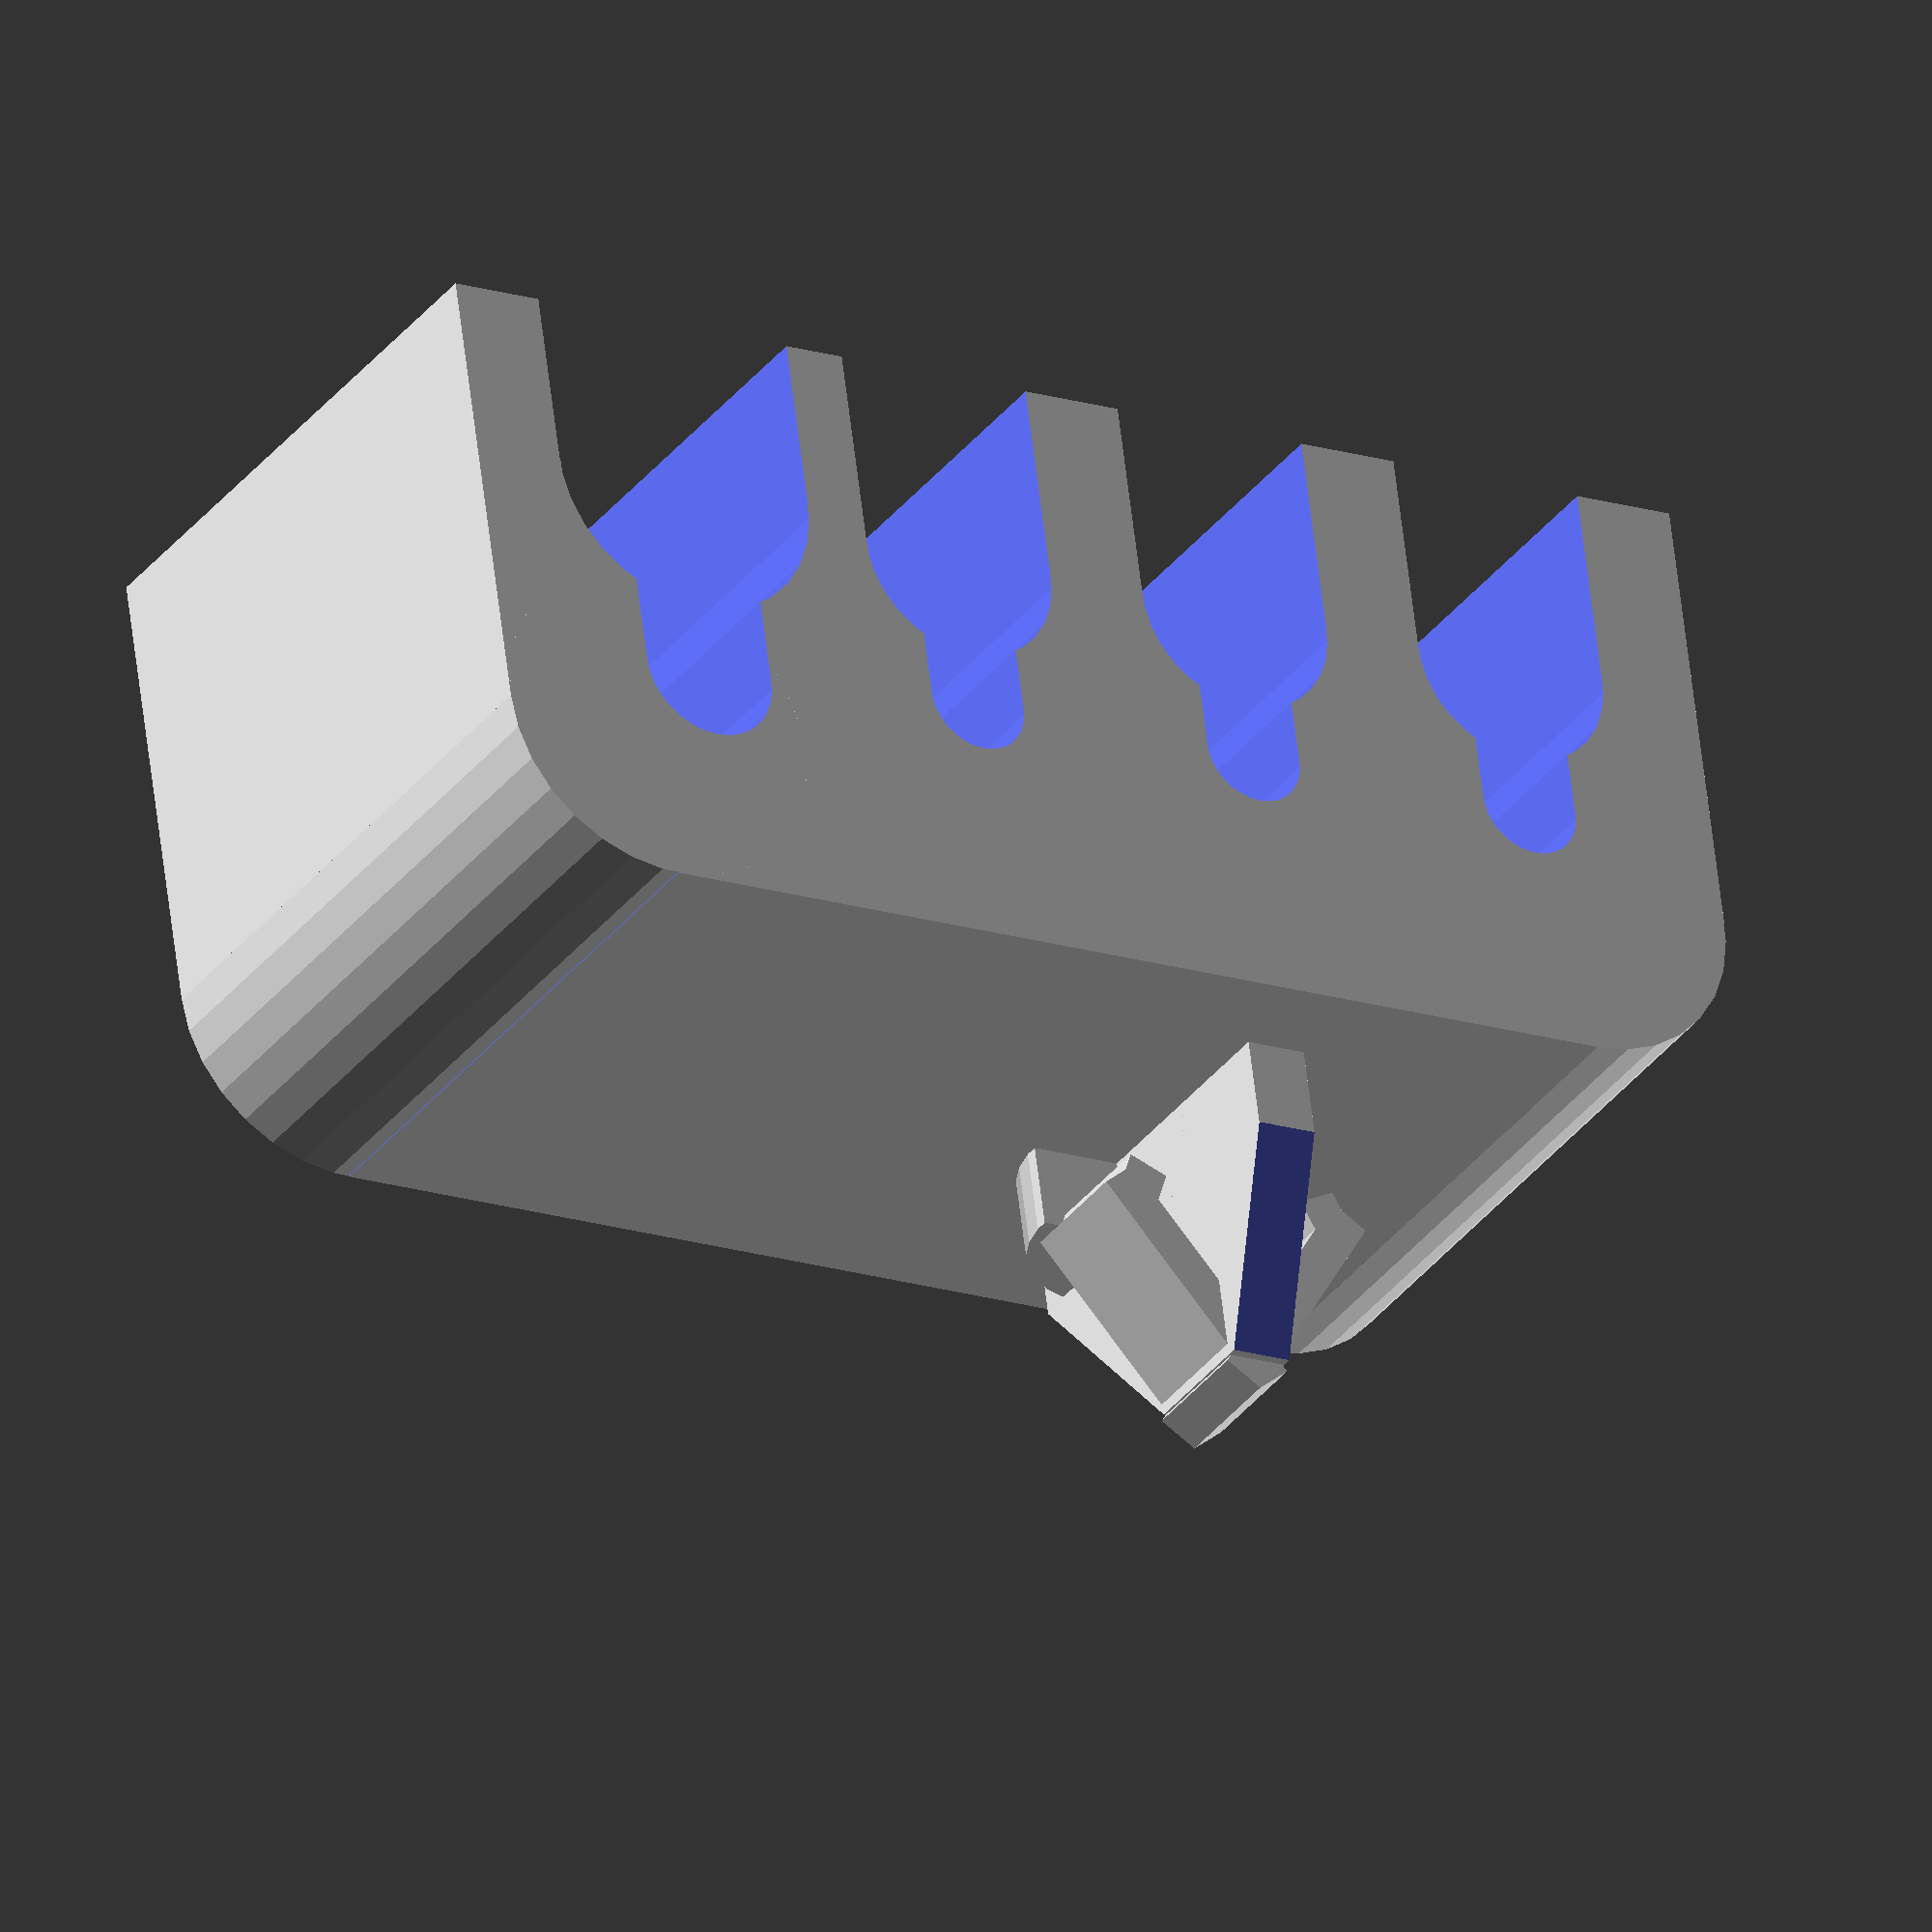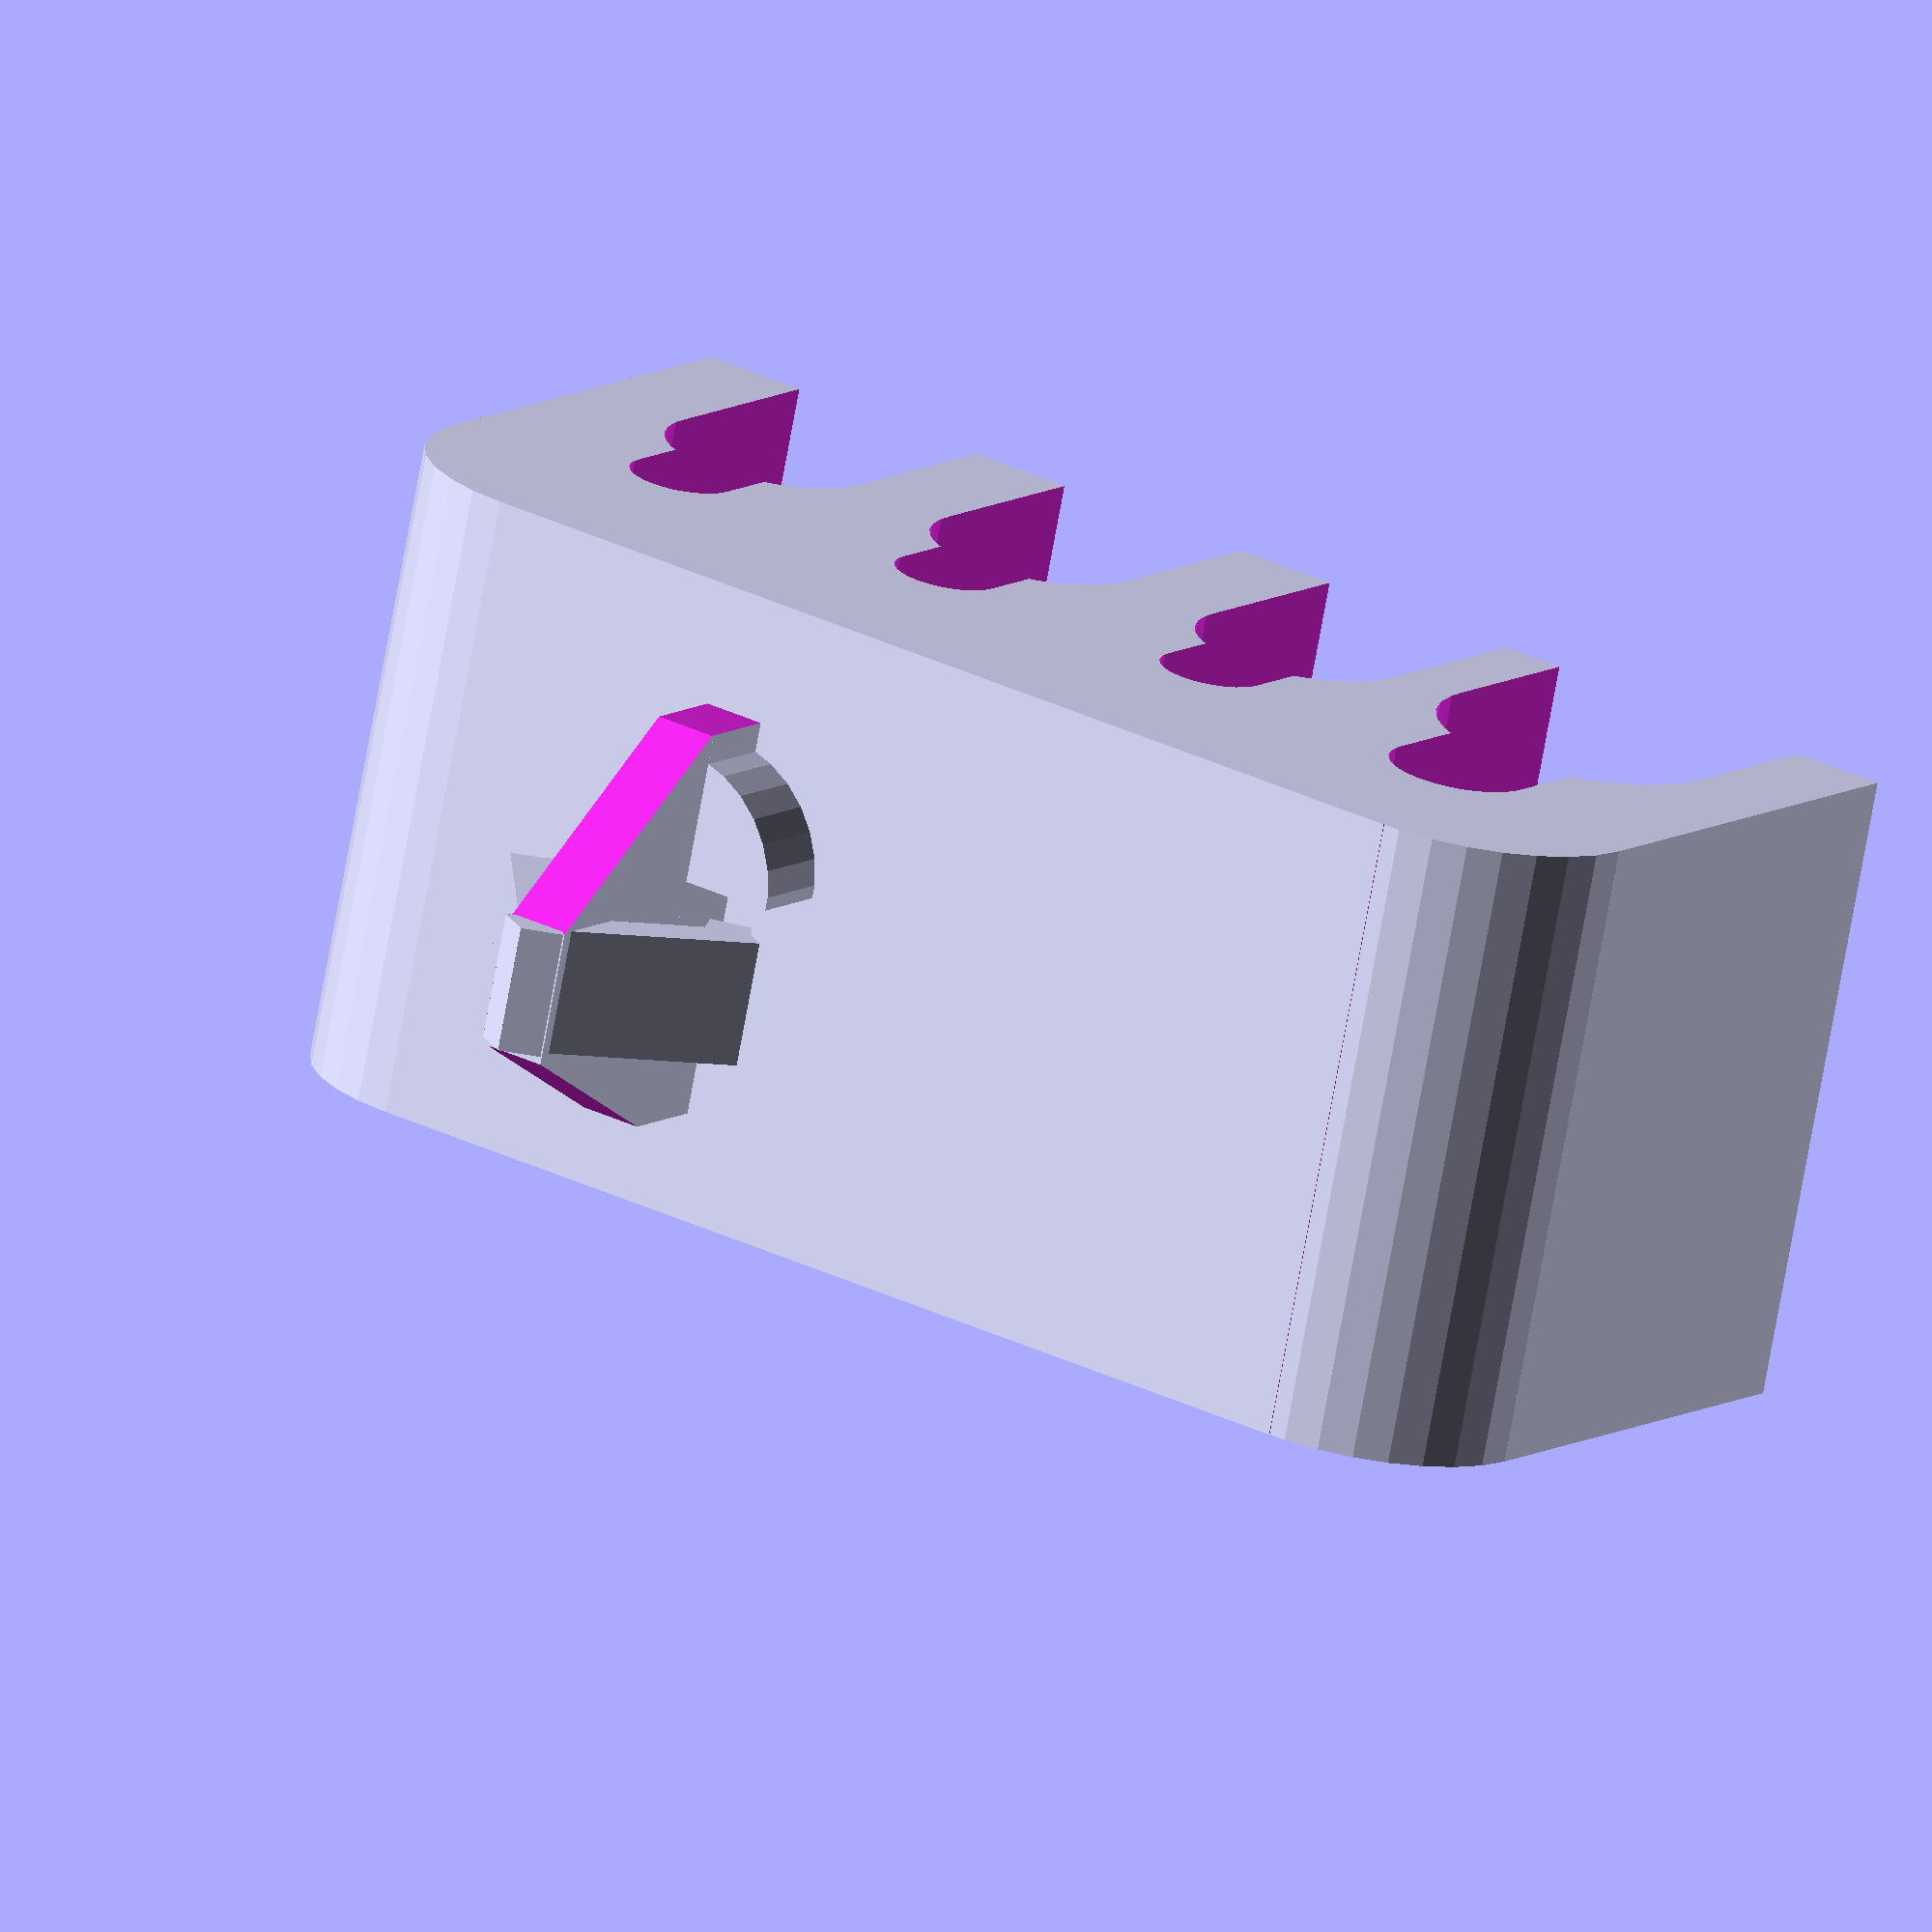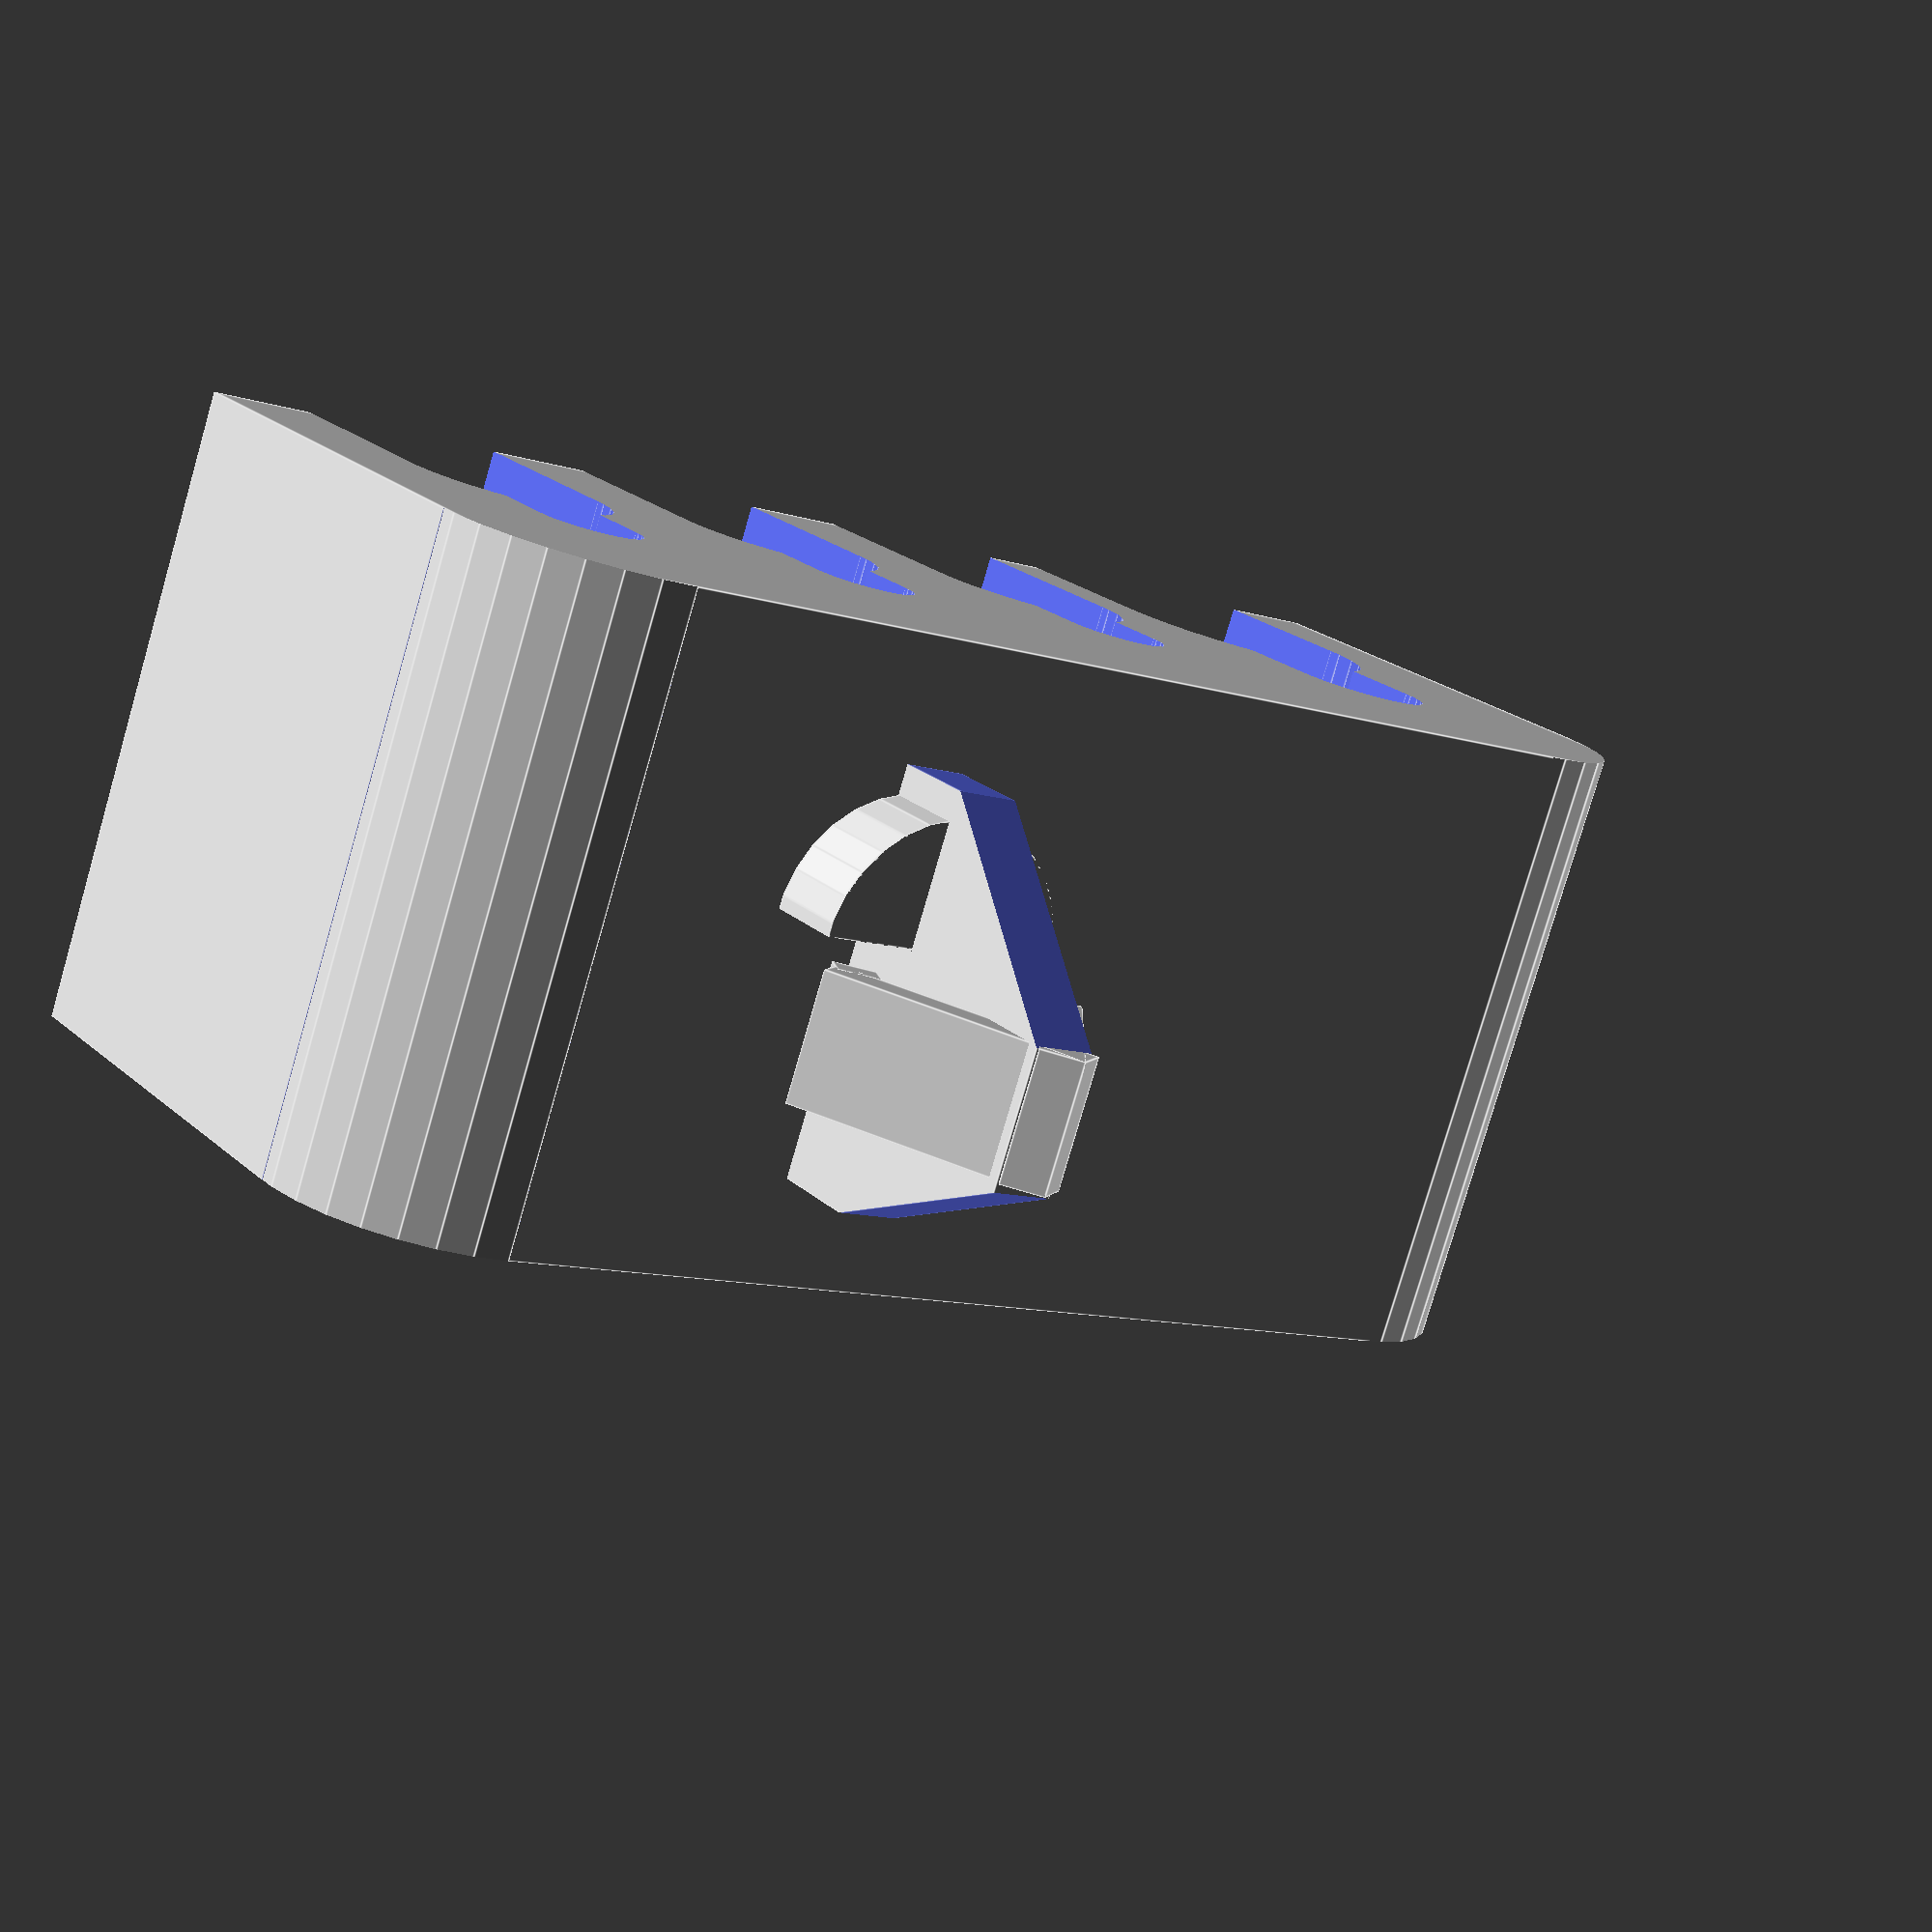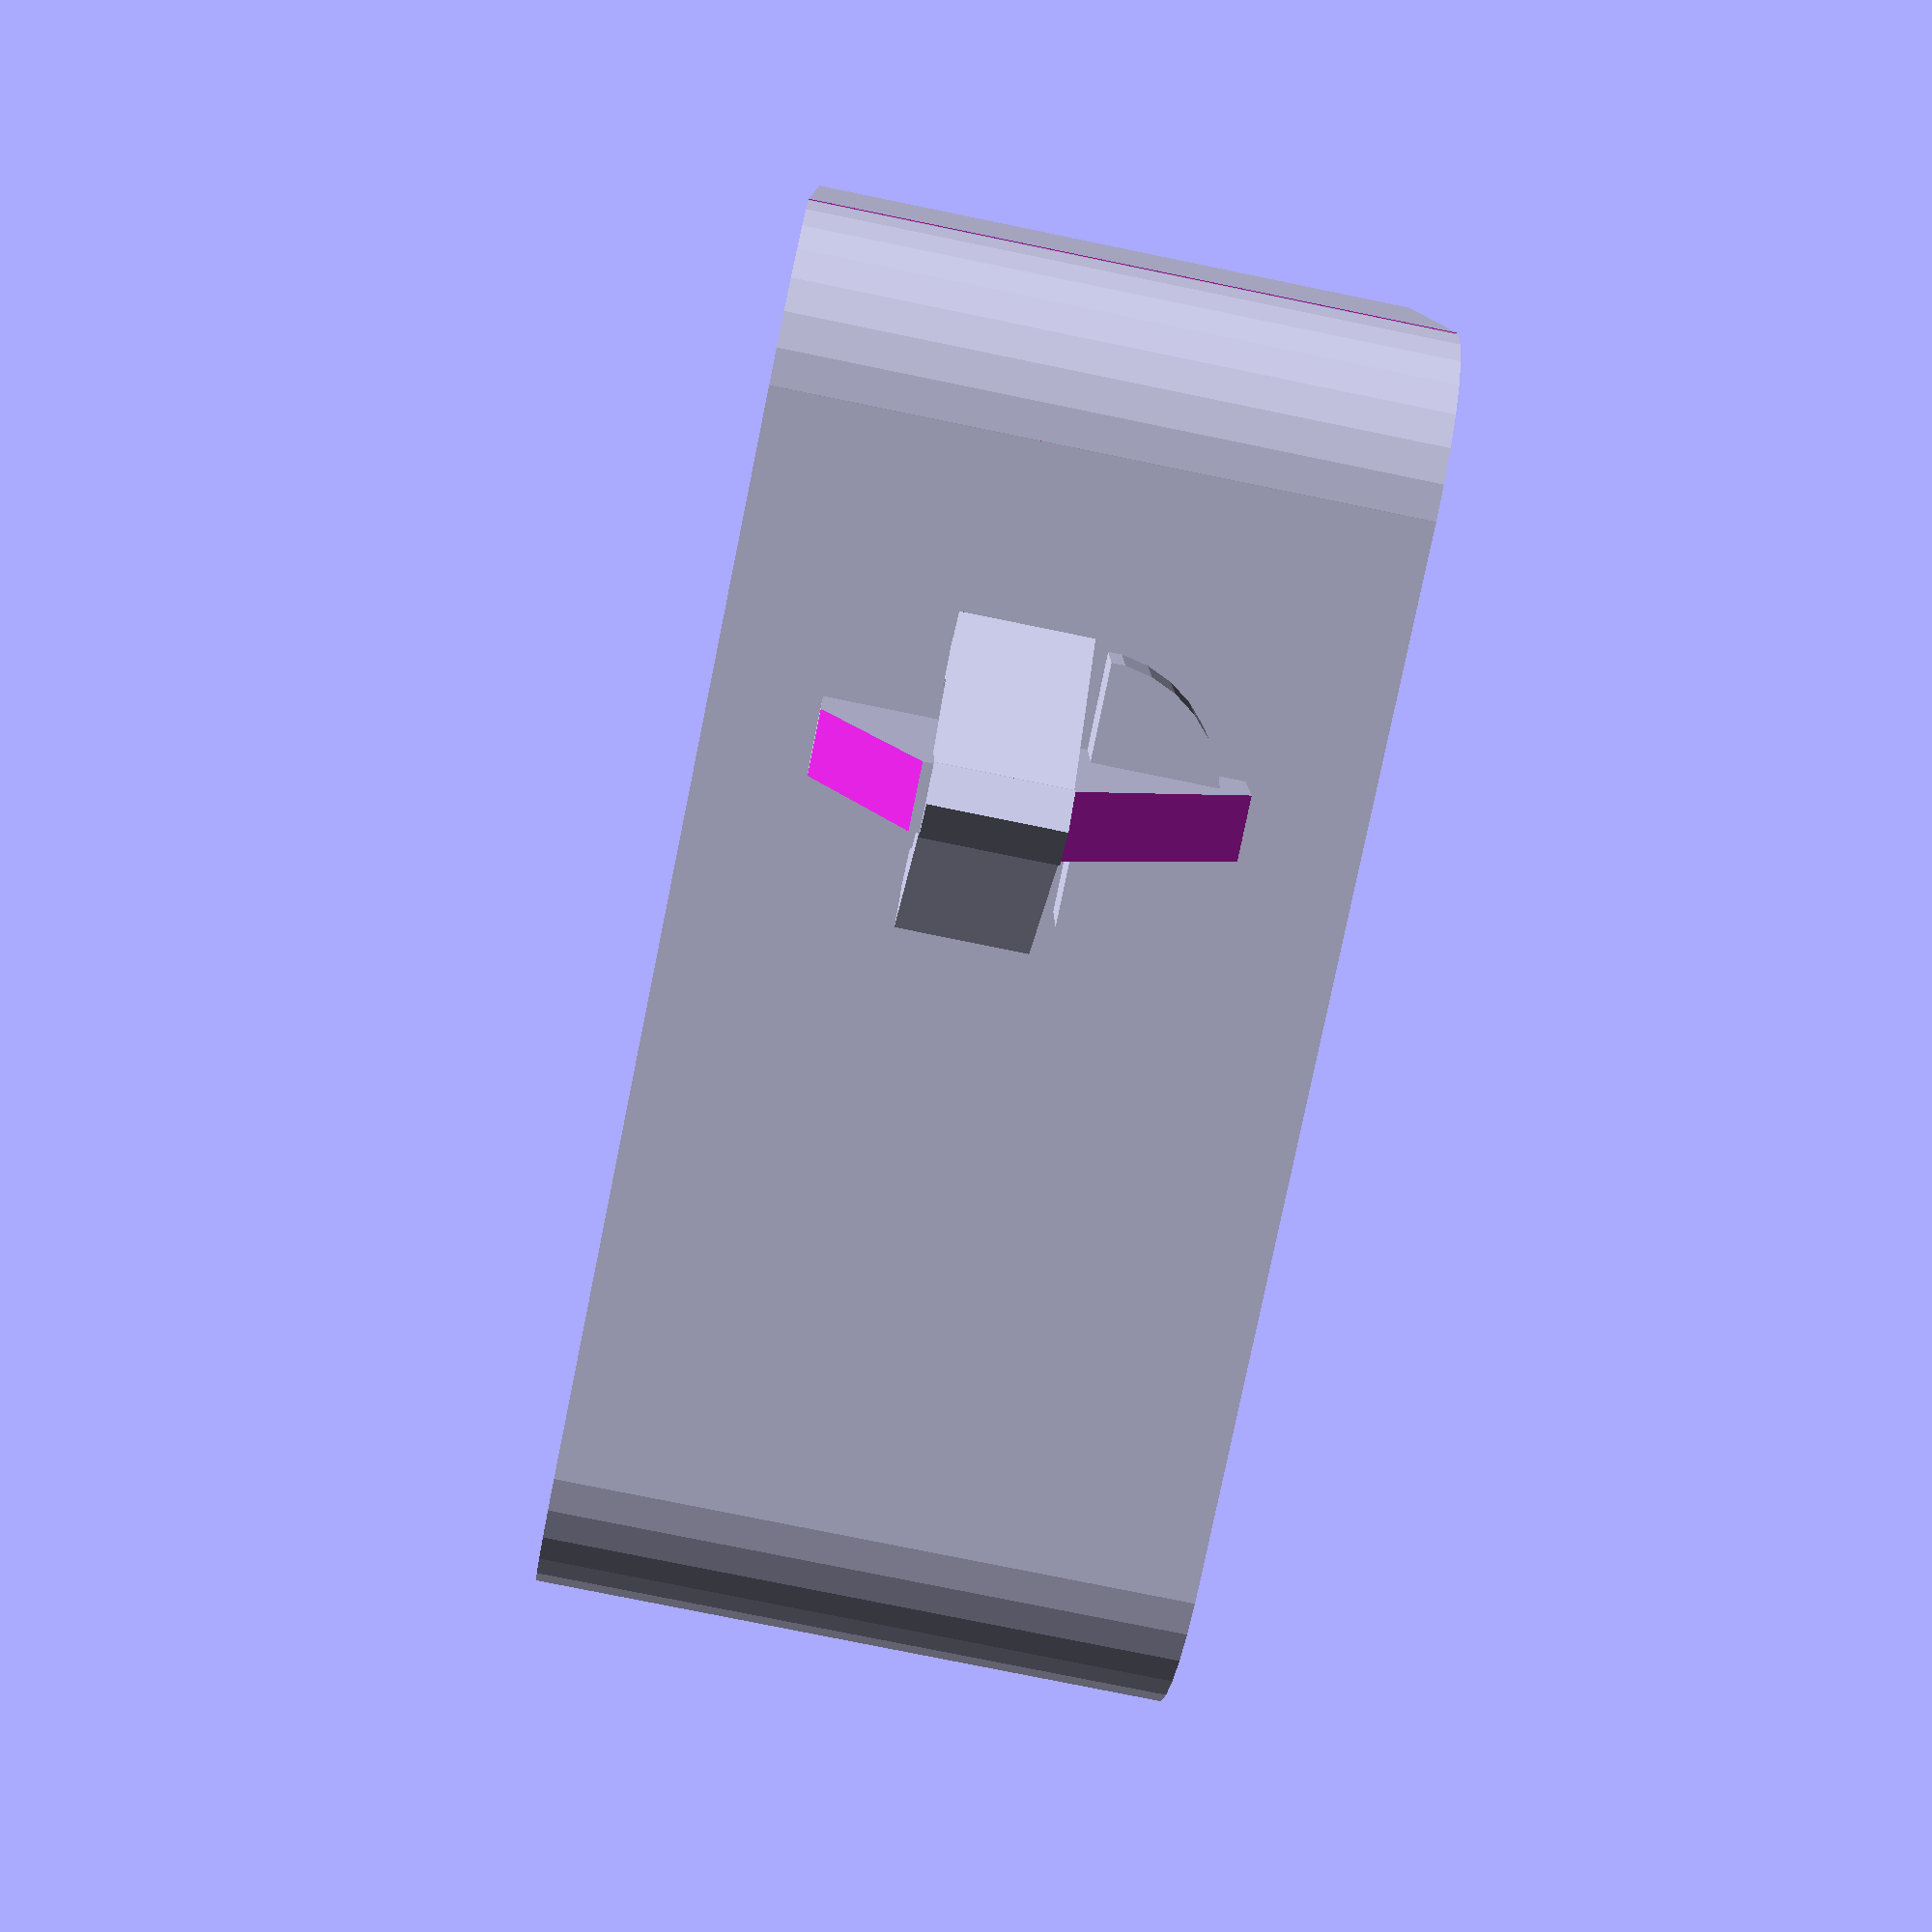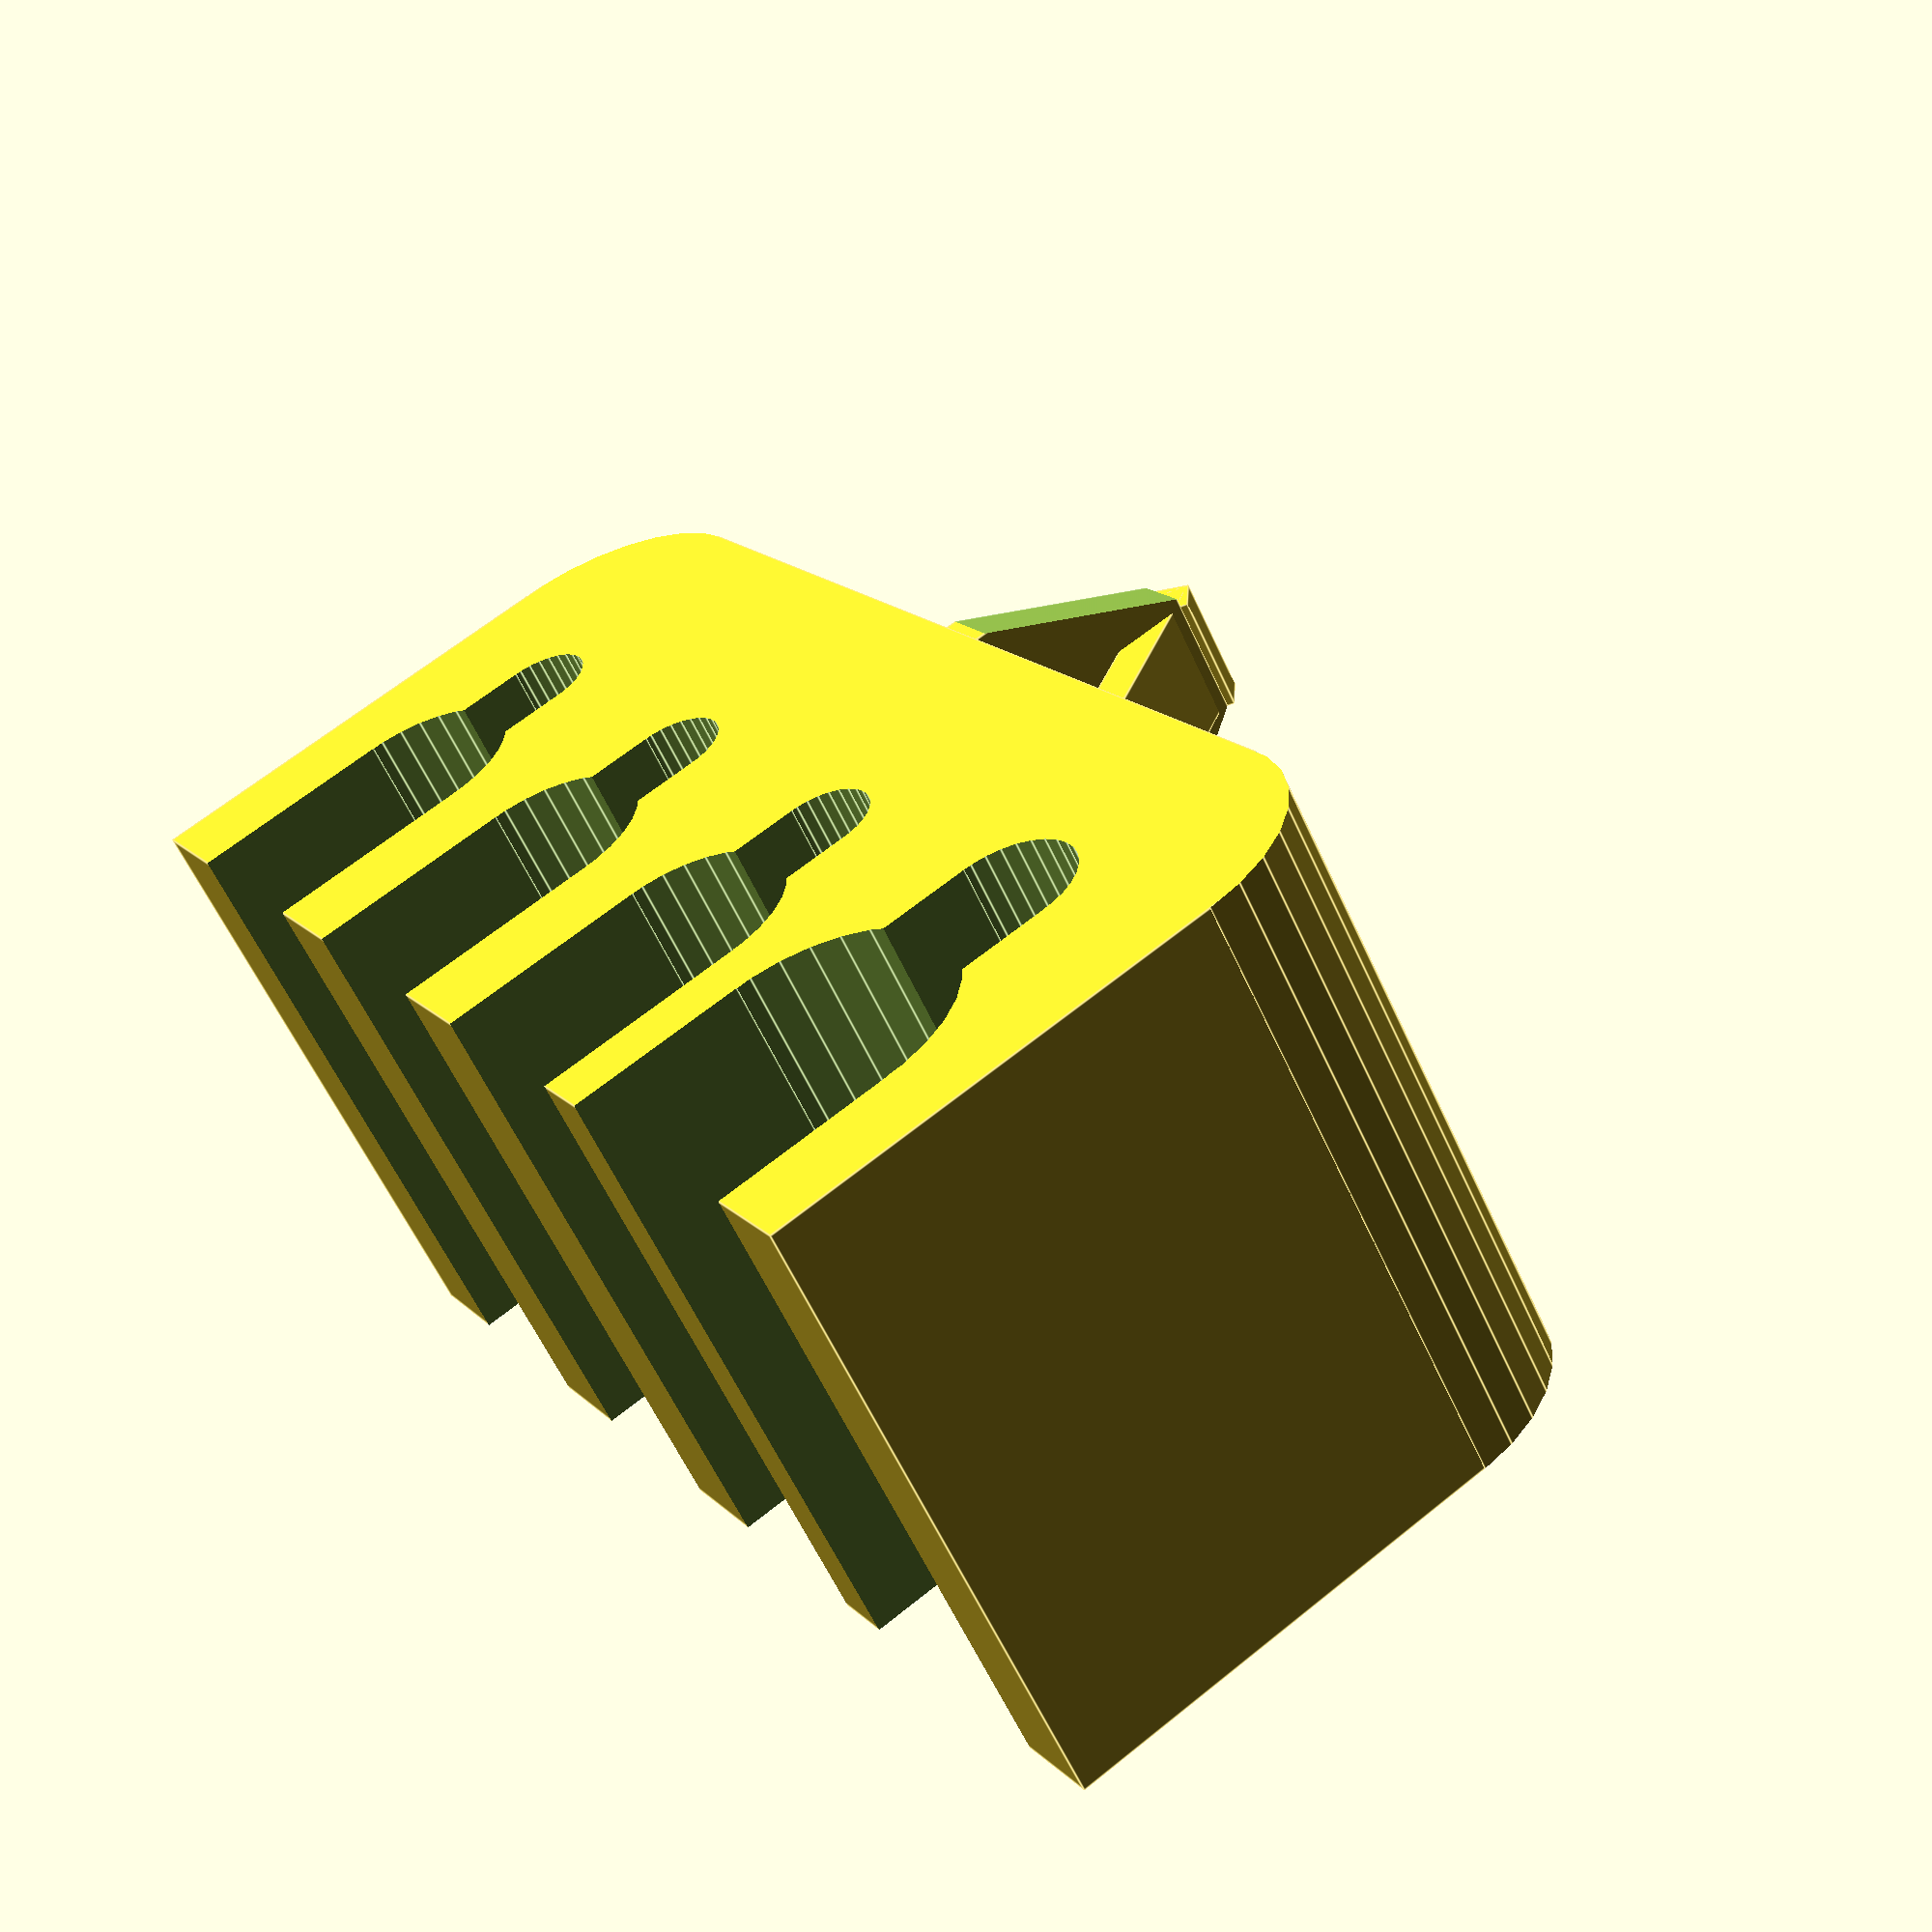
<openscad>
$fn = 30;

// From: http://forum.openscad.org/rounded-corners-td3843.html
module fillet(r, h) {
  translate([r / 2, r / 2, 0])
  difference() {
    cube([r + 0.01, r + 0.01, h], center = true);
    translate([r/2, r/2, 0])
    cylinder(r = r, h = h + 1, center = true);
  }
}

// The outermost shape
module bracket() {
  difference() {
    cube([15, 33, 15]);

    union() {
      translate([0, 0, 8])
        fillet(4, 17);
      translate([0, 33, 8])
      rotate([0, 0, -90])
        fillet(4, 17);
    }
  }
}

// A single channel in the bracket for one brake line
module brakeline() {
  translate([5, 2.5, 0])
  union() {
    translate([-(1.25 + 2.5), 0, 0])
      cylinder(r = 1.25, h = 15);

    translate([(-2.5 - 1.25), (-2.5/2), 0])
      cube([2.5, 2.5, 15]);

    // Brake lines are 4.75mm (cut 5mm)
    cylinder(r = 2.5, h = 15);

    translate([0, -2.5, 0])
      cube([6, 5, 15]);
  }
}

// The four channels in the bracket
module channels() {
  for (i = [0:3]) {
    offset = i * (2.5 + 5) + 2.5;

    // The three lower channels are brake lines.
    // The fourth channel is a vacuum line and it is wider.
    if (i < 3) {
      translate([0, offset, 0])
        brakeline();
    } else {
      // 1.35 * 5mm channel = 6.75. Vacuum line is 6.5mm.
      translate([-1, offset - 1, 0]) scale([1.35, 1.35, 1])
        brakeline();
    }
  }
}

module tab() {
  // The vertical support
  difference() {
    translate([-1, 0, 0])
      cube([8, 1.5, 10.5]);

    // Bottom angle cut
    scale([1, 1.1, 1]) translate([1, -.1, 0]) rotate([0, 50, 0])
      cube([7, 1.5, 10.5]);
    scale([1, 1.1, 1]) translate([-.1, -.1, -.1])
      cube([3, 1.5, 1]);

    // Top angle cut
    scale([1, 1.1, 1]) translate([7.5, -.1, 8]) rotate([0, -65, 0])
      cube([7, 1.5, 10.5]);
  }

  // The clippy tabs
  translate([7.75, 0.75, 5]) rotate([0, 0, 135])
  union() {
    rotate([0, 0, -9])
      union() {
        cube([1, 6, 3]);
        translate([1, 5, 0]) rotate([0, 0, 30])
          cube([0.75, 1, 3]);
      }
    rotate([0, 0, 9])
      union() {
        cube([6, 1, 3]);
        translate([5, 1, 0]) rotate([0, 0, -30])
          cube([1, 0.75, 3]);
      }
  }

  translate([0, 0.75, 4.5]) rotate([0, 90, 0])
  intersection() {
    translate([0, -3, 0])
      cube([6, 6, 2]);
    cylinder(r = 3, h = 2);
  }
}

translate([0, 12, 2]) rotate([0, 0, 180])
tab();

difference() {
  bracket();

  translate([5, 0, -0.1]) scale([1, 1, 1.1])
    channels();
}

</openscad>
<views>
elev=213.1 azim=82.2 roll=210.6 proj=o view=solid
elev=253.4 azim=56.4 roll=10.2 proj=o view=wireframe
elev=259.2 azim=125.3 roll=16.2 proj=p view=edges
elev=77.2 azim=267.8 roll=78.4 proj=p view=solid
elev=239.1 azim=328.1 roll=155.8 proj=p view=edges
</views>
